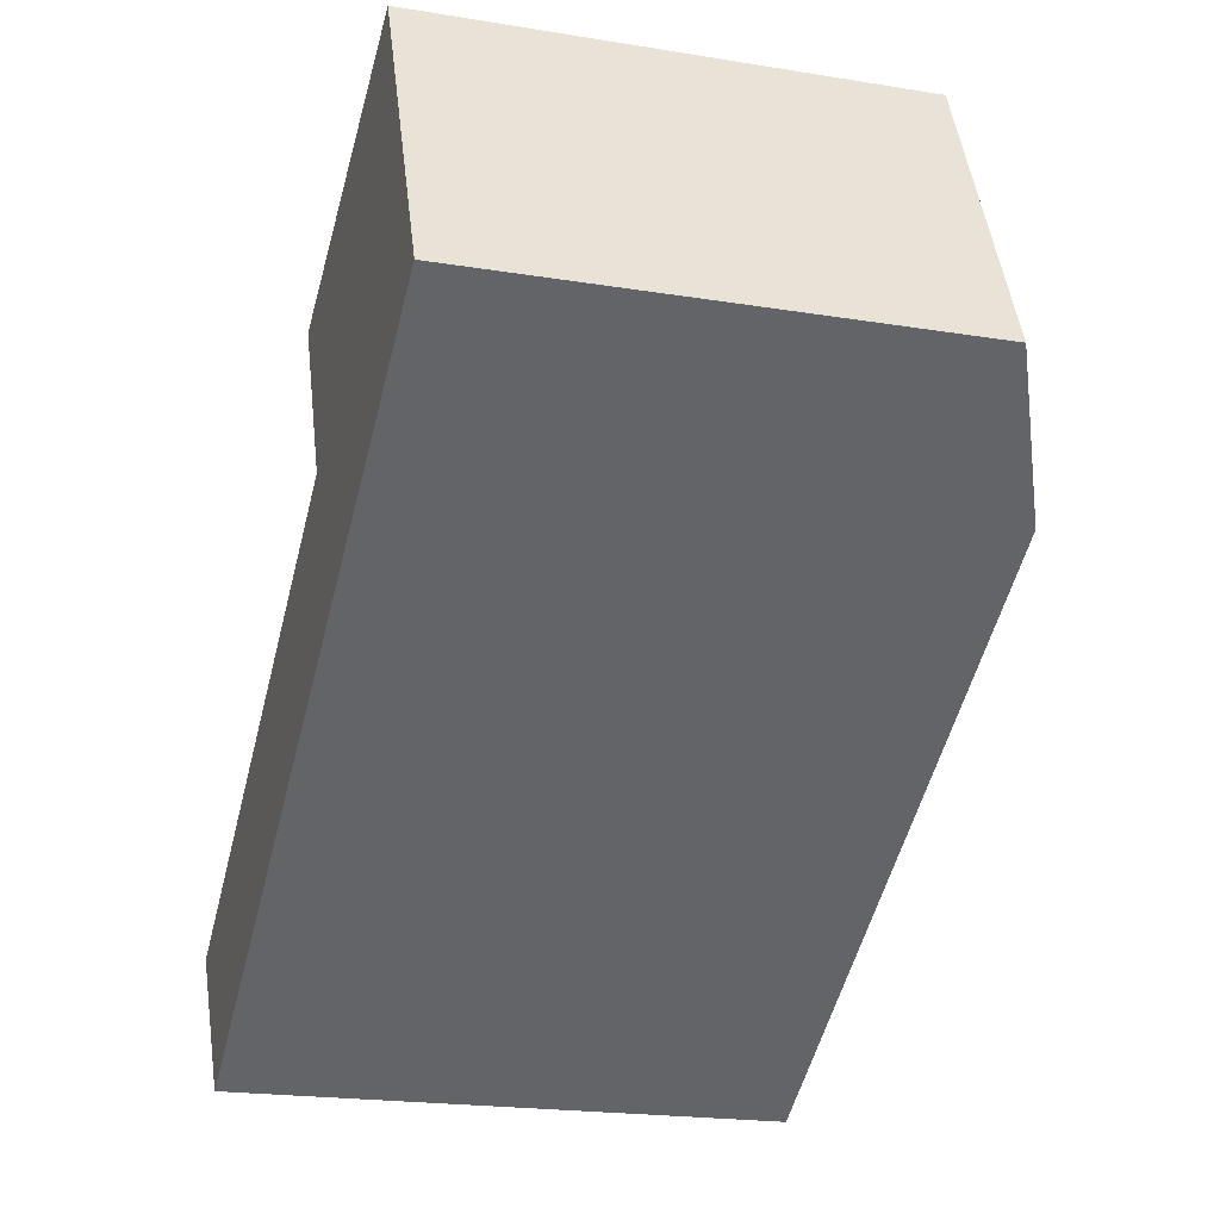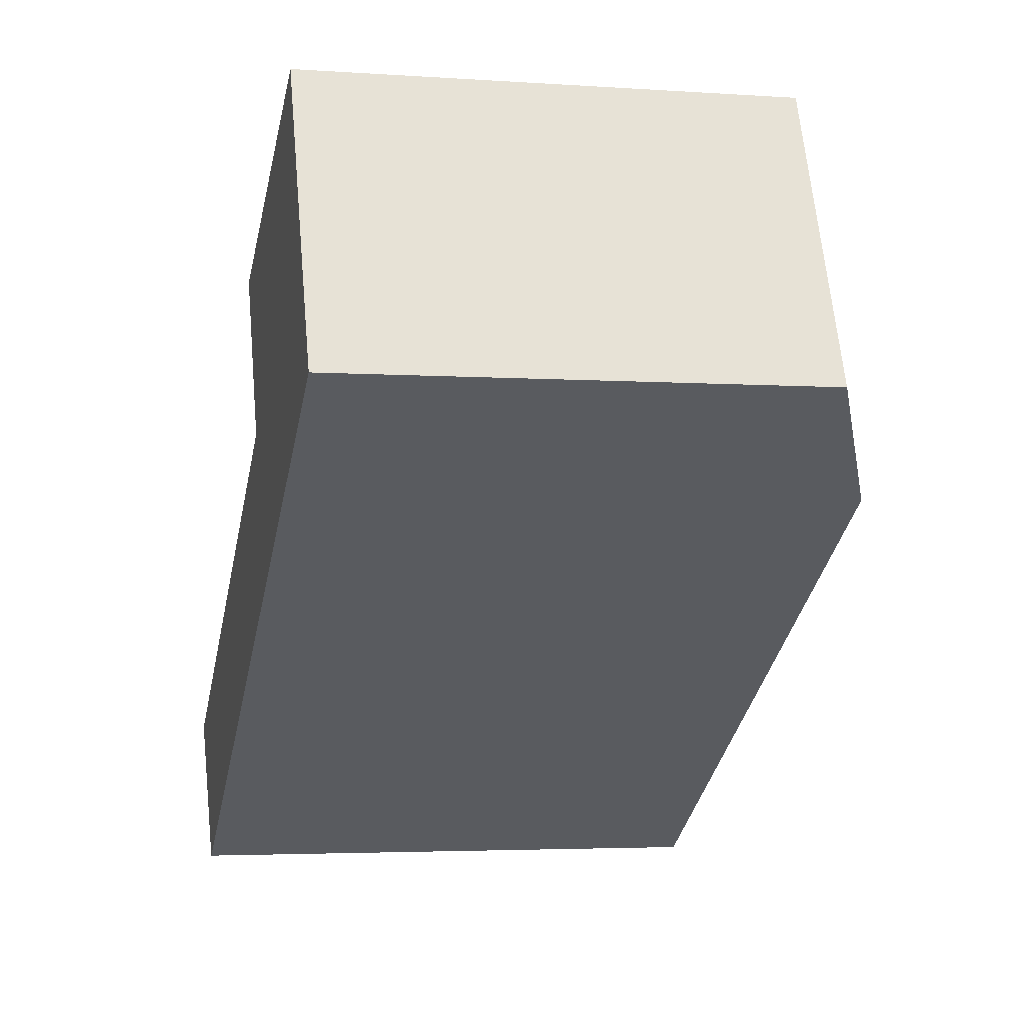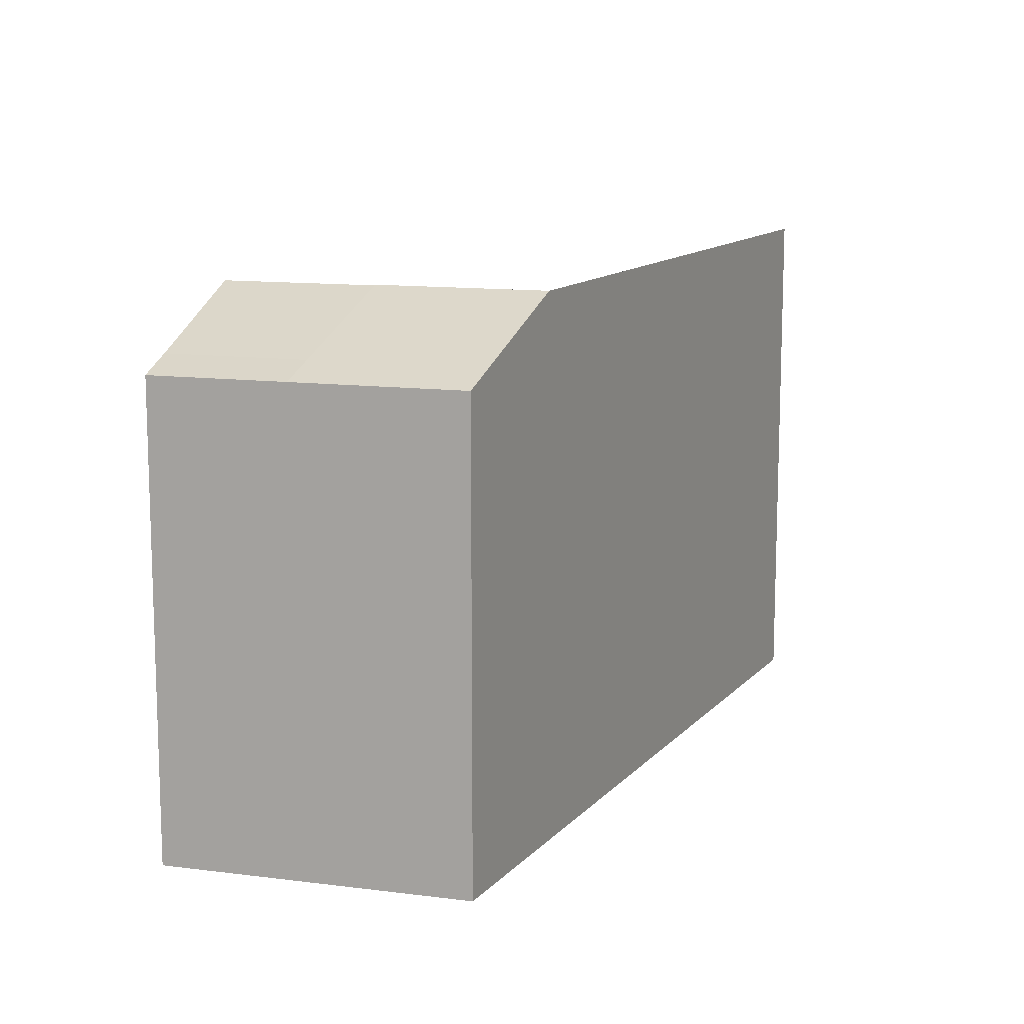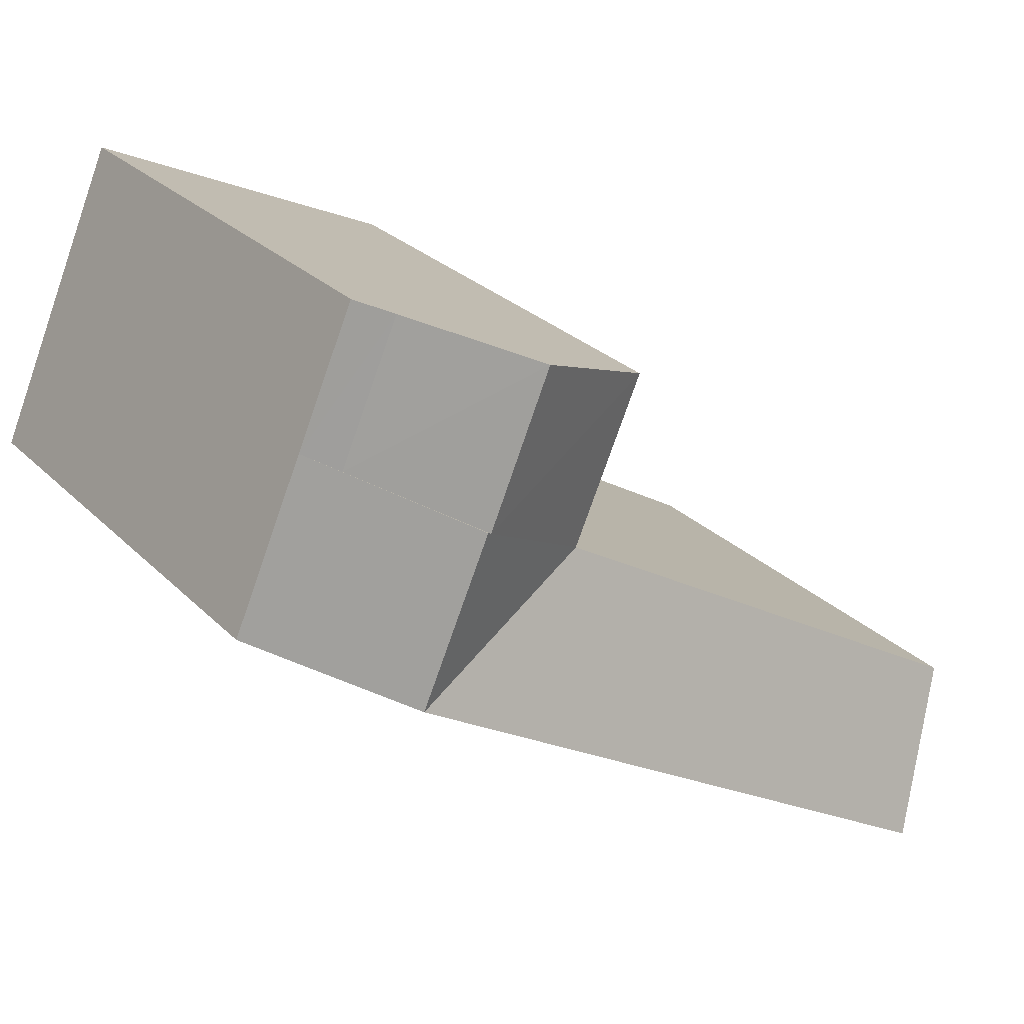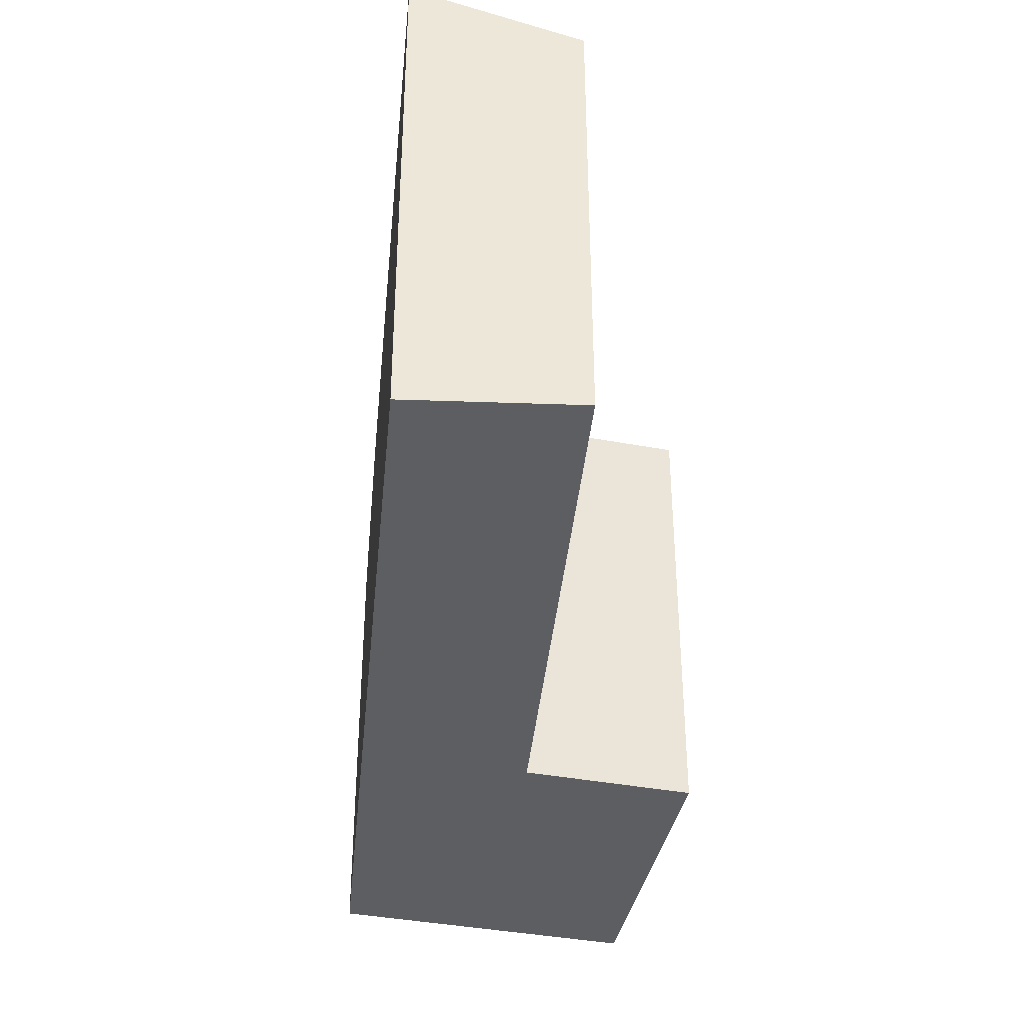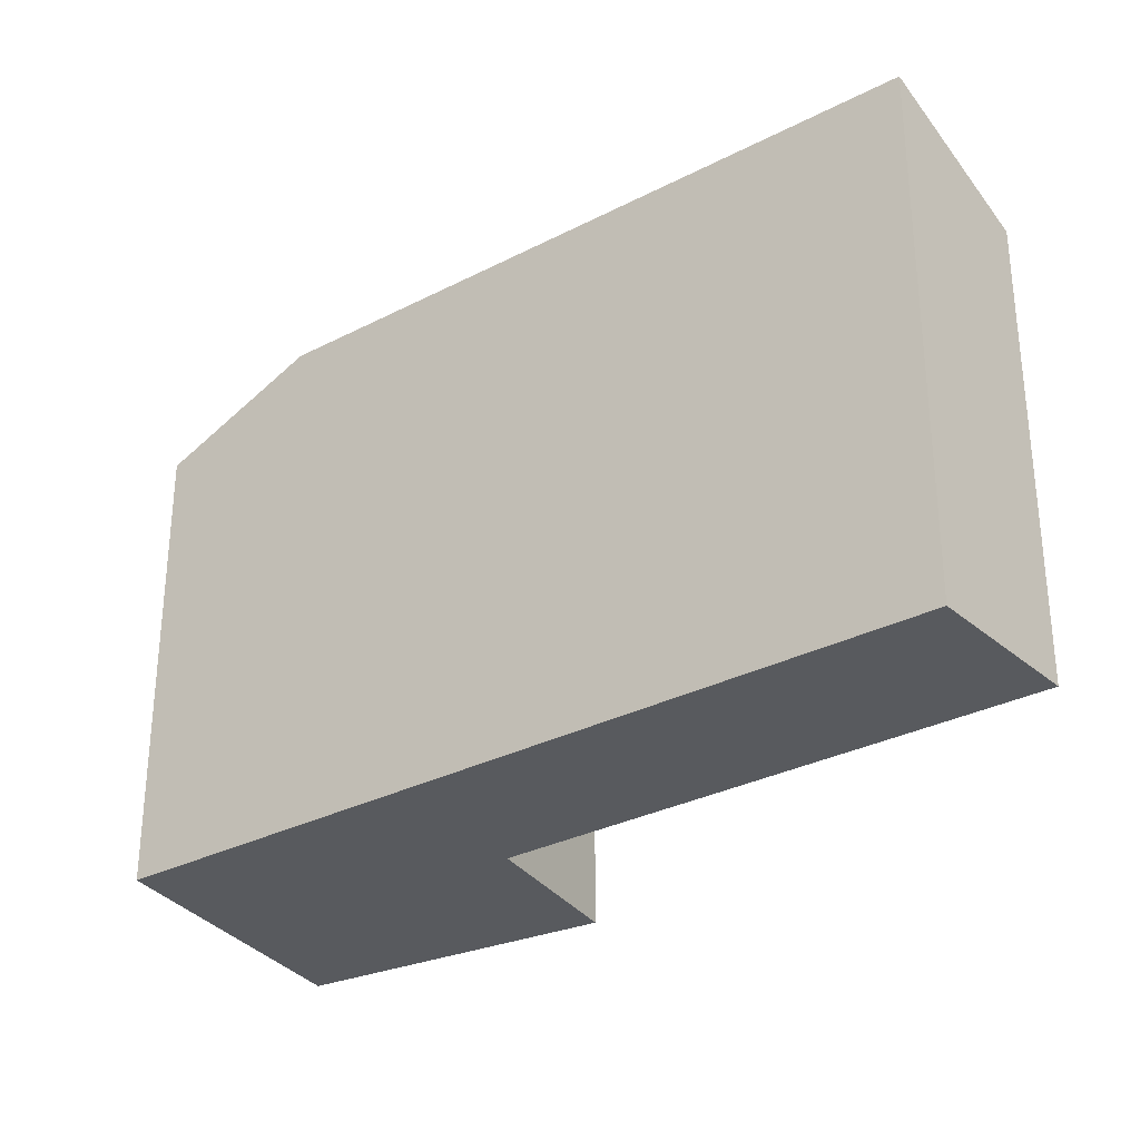
<metadata>
{"format":"obj","ext":"obj","renderer":"f3d","projection":"perspective","resolution":1024,"background":"white","views":[{"elev":-20.4,"azim":73.4,"up":"+Z"},{"elev":-3.6,"azim":76.9,"up":"+Z"},{"elev":12.3,"azim":83.3,"up":"+Y"},{"elev":27.3,"azim":145.7,"up":"+Z"},{"elev":-39.0,"azim":-126.8,"up":"+Y"},{"elev":-30.9,"azim":-174.8,"up":"+Y"}]}
</metadata>
<code>
v  21.43 20.84 5.362
v  32.54 -7.428e-16 12.13
v  21.43 -3.284e-16 5.363
v  32.54 18.18 12.13
v  26.98 20.84 8.747
v  29.89 18.18 18.21
v  29.89 -1.115e-15 18.21
v  24.13 20.74 14.7
v  24.33 20.84 14.82
v  3.705 20.84 -5.434
v  3.704 3.327e-16 -5.433
v  18.78 -7.005e-16 11.44
v  0.0003878 18.18 -0.000576
v  0 0 0
v  18.78 18.18 11.44
v  24.21 20.79 14.75
v  24.19 20.8 14.73
v  27.76 18.18 23.09
v  27.76 -1.414e-15 23.09
v  16.09 -1.078e-15 17.6
v  16.09 18.18 17.6
v  26.42 18.74 22.46
v  21.82 20.8 20.3
v  28.62 18.74 17.44
g defaultobject
f 1 2 3
f 2 1 4
f 4 1 5
f 2 6 7
f 6 2 4
f 8 6 9
f 10 3 11
f 3 10 1
f 12 13 14
f 13 12 15
f 13 11 14
f 11 13 10
f 16 15 17
f 7 18 19
f 18 7 6
f 18 20 19
f 20 18 21
f 21 18 22
f 21 22 23
f 21 12 20
f 12 21 15
f 4 9 6
f 9 4 5
f 9 5 15
f 5 1 15
f 15 10 13
f 10 15 1
f 22 6 24
f 6 22 18
f 23 24 17
f 24 23 22
f 21 17 15
f 17 21 23
f 2 12 3
f 12 2 7
f 3 14 11
f 14 3 12
f 7 20 12
f 20 7 19

</code>
